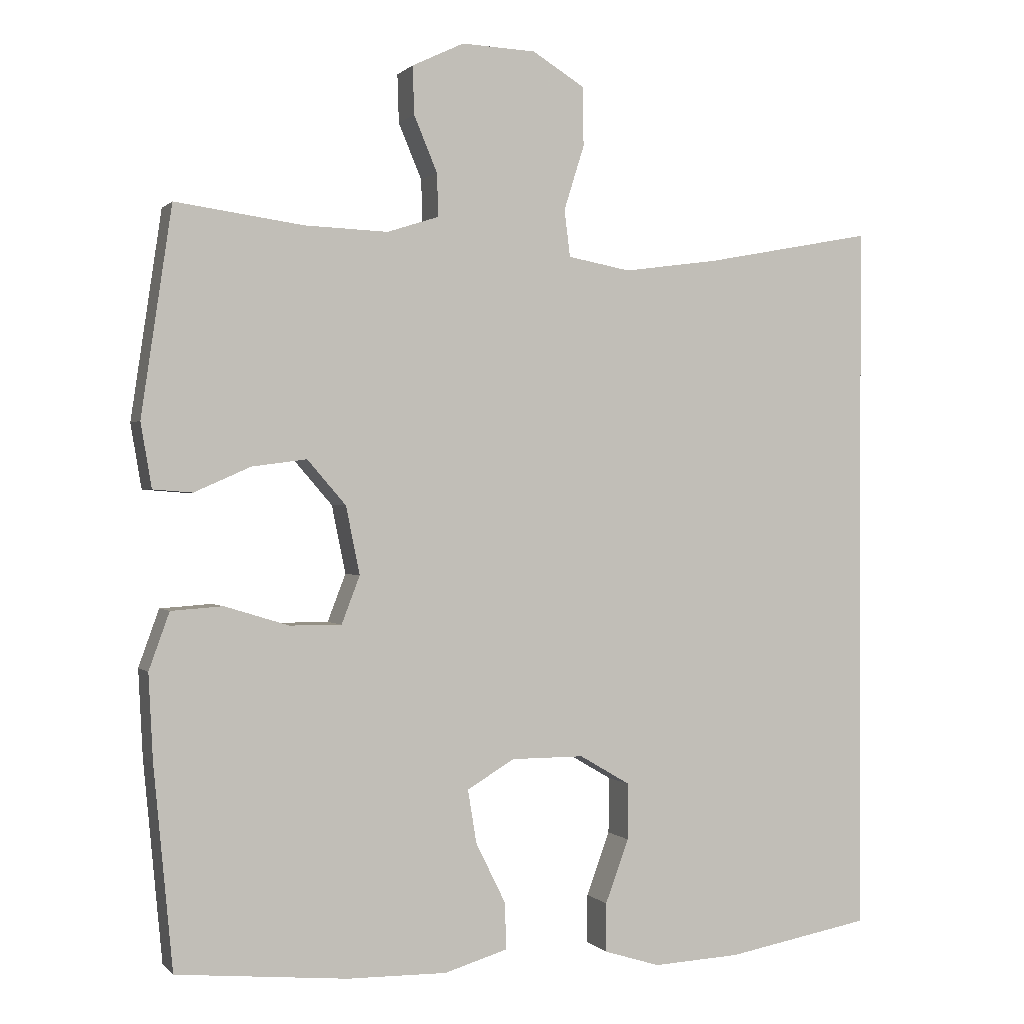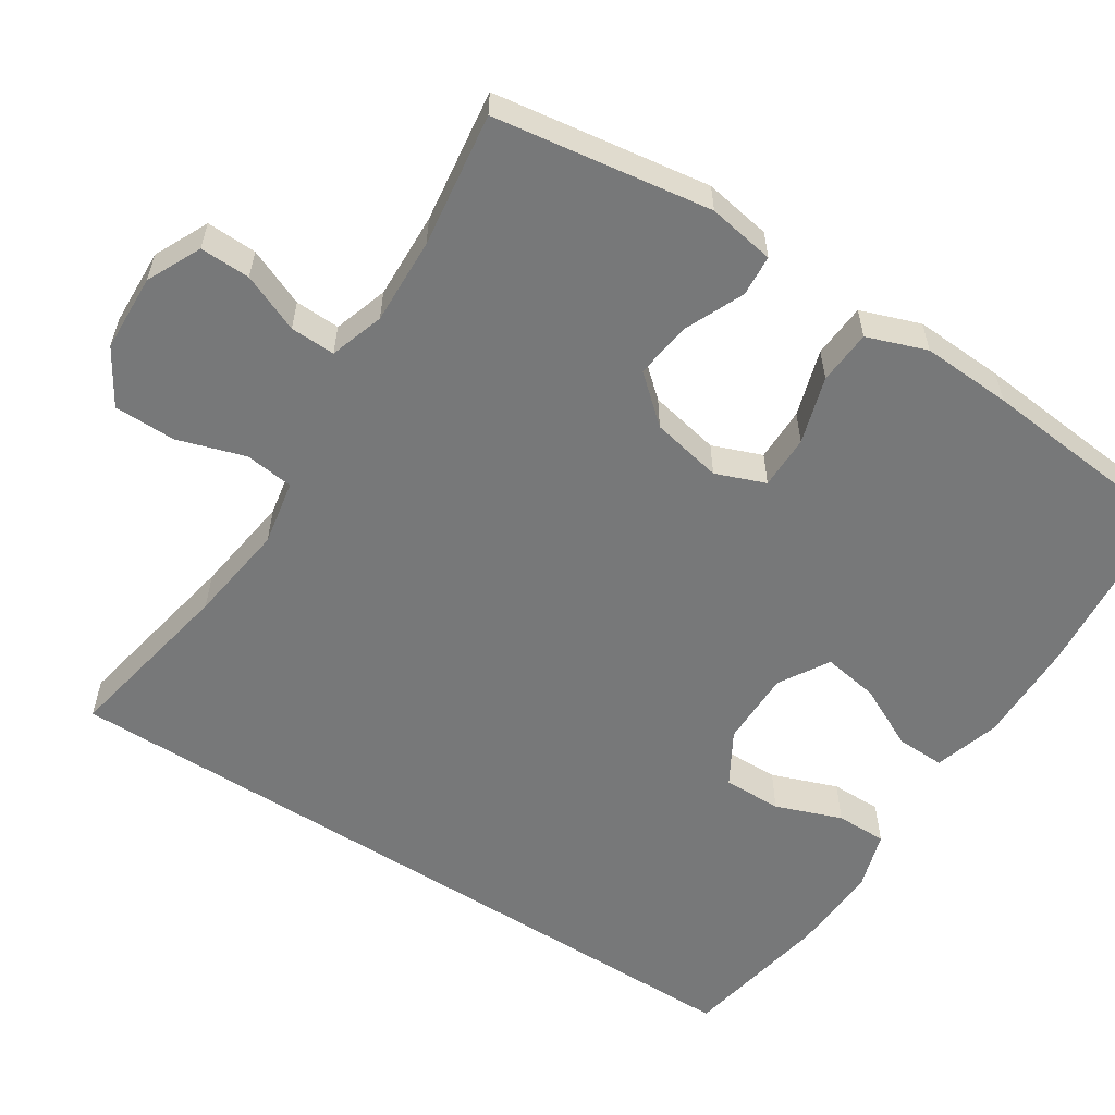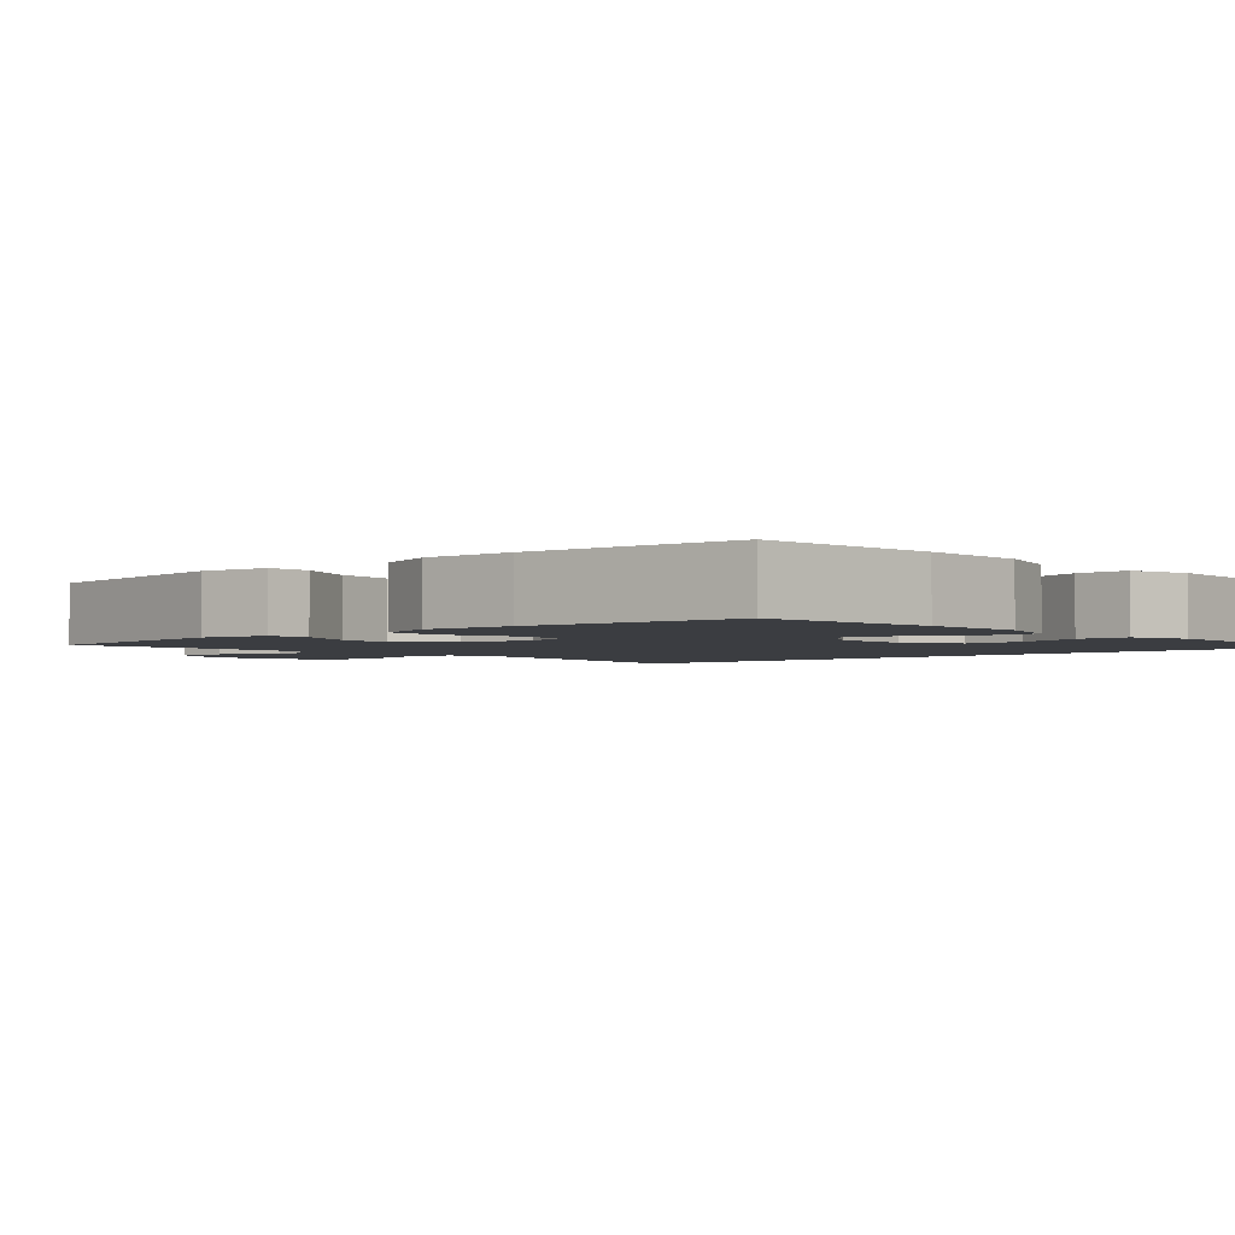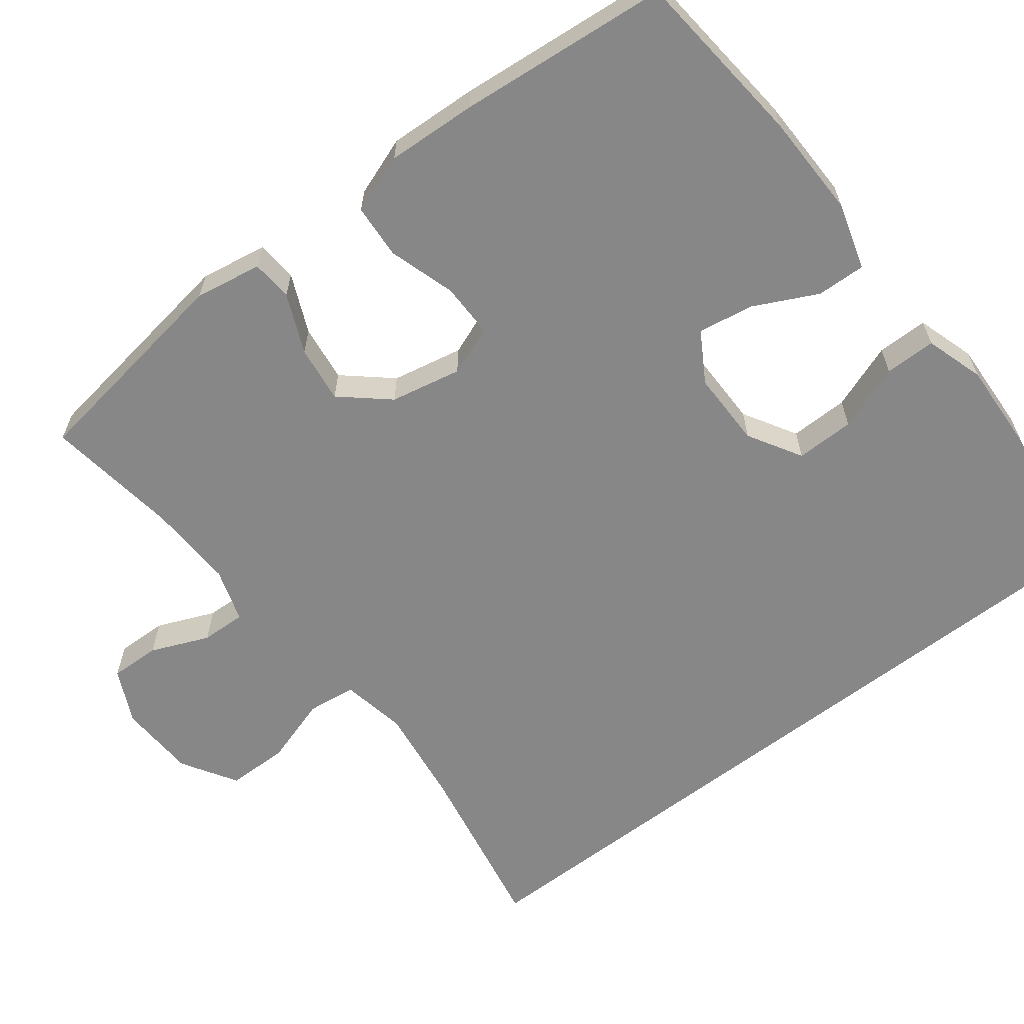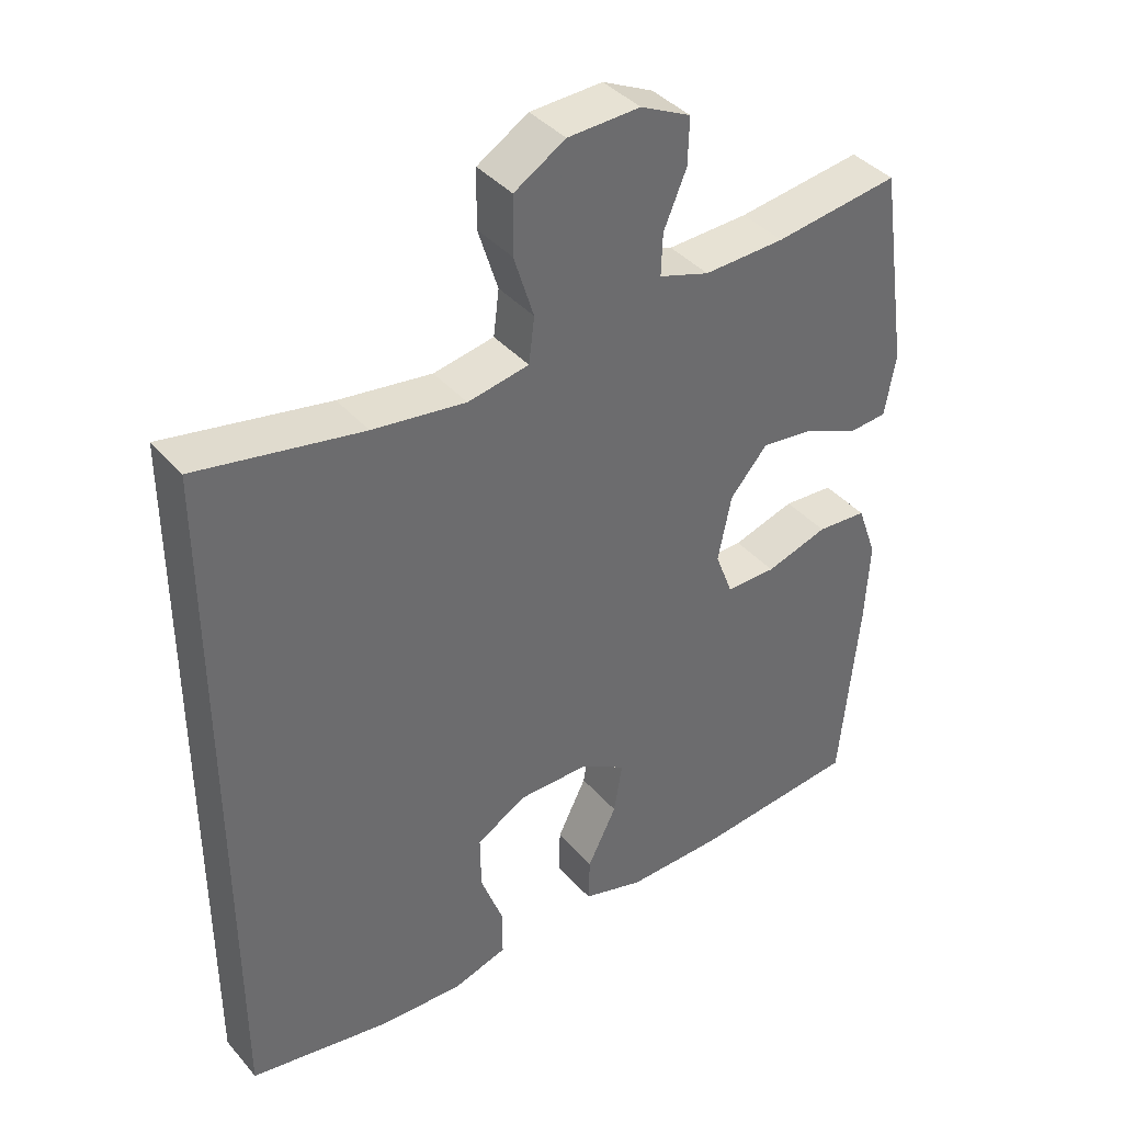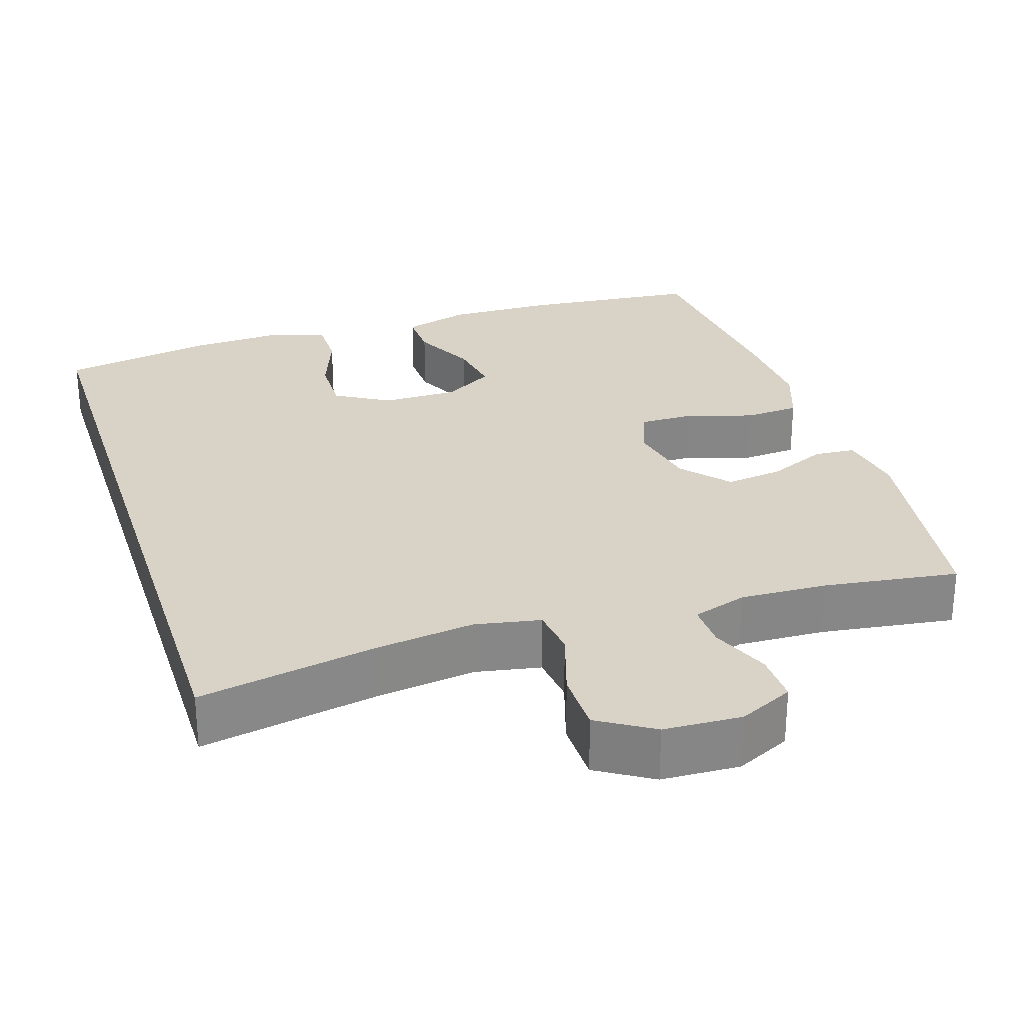
<metadata>
{"format":"obj","ext":"obj","renderer":"f3d","projection":"perspective","resolution":1024,"background":"white","views":[{"elev":0.4,"azim":160.1,"up":"+Z"},{"elev":-57.4,"azim":57.2,"up":"+Y"},{"elev":-2.6,"azim":132.0,"up":"+Y"},{"elev":-62.3,"azim":127.7,"up":"+Y"},{"elev":39.5,"azim":-36.3,"up":"+Z"},{"elev":27.9,"azim":-17.7,"up":"+Y"}]}
</metadata>
<code>
v 0.5 0.07 0.5
v 0.542 0.07 0.216
v 0.527 0.07 0.128
v 0.473 0.07 0.124
v 0.396 0.07 0.158
v 0.321 0.07 0.168
v 0.268 0.07 0.107
v 0.249 0.07 0.014
v 0.274 0.07 -0.051
v 0.345 0.07 -0.051
v 0.433 0.07 -0.024
v 0.504 0.07 -0.029
v 0.532 0.07 -0.107
v 0.526 0.07 -0.225
v 0.5 0.07 -0.5
v 0.266 0.07 -0.522
v 0.129 0.07 -0.524
v 0.042 0.07 -0.498
v 0.044 0.07 -0.434
v 0.085 0.07 -0.351
v 0.097 0.07 -0.278
v 0.032 0.07 -0.239
v -0.068 0.07 -0.239
v -0.138 0.07 -0.28
v -0.137 0.07 -0.357
v -0.105 0.07 -0.444
v -0.105 0.07 -0.511
v -0.182 0.07 -0.535
v -0.302 0.07 -0.529
v -0.5 0.07 -0.493
v -0.5 0.07 0.494
v -0.268 0.07 0.45
v -0.137 0.07 0.432
v -0.051 0.07 0.448
v -0.043 0.07 0.512
v -0.071 0.07 0.601
v -0.07 0.07 0.682
v 0.002 0.07 0.726
v 0.104 0.07 0.73
v 0.175 0.07 0.696
v 0.173 0.07 0.63
v 0.141 0.07 0.554
v 0.139 0.07 0.495
v 0.21 0.07 0.472
v 0.324 0.07 0.476
v 0.5 0 0.5
v 0.542 0 0.216
v 0.527 0 0.128
v 0.473 0 0.124
v 0.396 0 0.158
v 0.321 0 0.168
v 0.268 0 0.107
v 0.249 0 0.014
v 0.274 0 -0.051
v 0.345 0 -0.051
v 0.433 0 -0.024
v 0.504 0 -0.029
v 0.532 0 -0.107
v 0.526 0 -0.225
v 0.5 0 -0.5
v 0.266 0 -0.522
v 0.129 0 -0.524
v 0.042 0 -0.498
v 0.044 0 -0.434
v 0.085 0 -0.351
v 0.097 0 -0.278
v 0.032 0 -0.239
v -0.068 0 -0.239
v -0.138 0 -0.28
v -0.137 0 -0.357
v -0.105 0 -0.444
v -0.105 0 -0.511
v -0.182 0 -0.535
v -0.302 0 -0.529
v -0.5 0 -0.493
v -0.5 0 0.494
v -0.268 0 0.45
v -0.137 0 0.432
v -0.051 0 0.448
v -0.043 0 0.512
v -0.071 0 0.601
v -0.07 0 0.682
v 0.002 0 0.726
v 0.104 0 0.73
v 0.175 0 0.696
v 0.173 0 0.63
v 0.141 0 0.554
v 0.139 0 0.495
v 0.21 0 0.472
v 0.324 0 0.476
f 39 40 41 42
f 39 42 43
f 38 39 43
f 35 36 37 38
f 34 35 38 43
f 29 30 31 32
f 29 32 33
f 28 29 33 34
f 25 26 27 28
f 24 25 28
f 17 18 19 20
f 17 20 21
f 16 17 21
f 15 16 21
f 14 15 21 22
f 10 11 12 13
f 9 10 13 14
f 2 3 4 5
f 45 1 2 5
f 44 45 5 6
f 24 28 34
f 23 24 34 43
f 9 14 22 23
f 8 9 23
f 7 8 23 43
f 6 7 43 44
f 87 86 85 84
f 88 87 84
f 88 84 83
f 83 82 81 80
f 88 83 80 79
f 77 76 75 74
f 78 77 74
f 79 78 74 73
f 73 72 71 70
f 73 70 69
f 65 64 63 62
f 66 65 62
f 66 62 61
f 66 61 60
f 67 66 60 59
f 58 57 56 55
f 59 58 55 54
f 50 49 48 47
f 50 47 46 90
f 51 50 90 89
f 79 73 69
f 88 79 69 68
f 68 67 59 54
f 68 54 53
f 88 68 53 52
f 89 88 52 51
f 1 46 47 2
f 2 47 48 3
f 3 48 49 4
f 4 49 50 5
f 5 50 51 6
f 6 51 52 7
f 7 52 53 8
f 8 53 54 9
f 9 54 55 10
f 10 55 56 11
f 11 56 57 12
f 12 57 58 13
f 13 58 59 14
f 14 59 60 15
f 15 60 61 16
f 16 61 62 17
f 17 62 63 18
f 18 63 64 19
f 19 64 65 20
f 20 65 66 21
f 21 66 67 22
f 22 67 68 23
f 23 68 69 24
f 24 69 70 25
f 25 70 71 26
f 26 71 72 27
f 27 72 73 28
f 28 73 74 29
f 29 74 75 30
f 30 75 76 31
f 31 76 77 32
f 32 77 78 33
f 33 78 79 34
f 34 79 80 35
f 35 80 81 36
f 36 81 82 37
f 37 82 83 38
f 38 83 84 39
f 39 84 85 40
f 40 85 86 41
f 41 86 87 42
f 42 87 88 43
f 43 88 89 44
f 44 89 90 45
f 45 90 46 1

</code>
